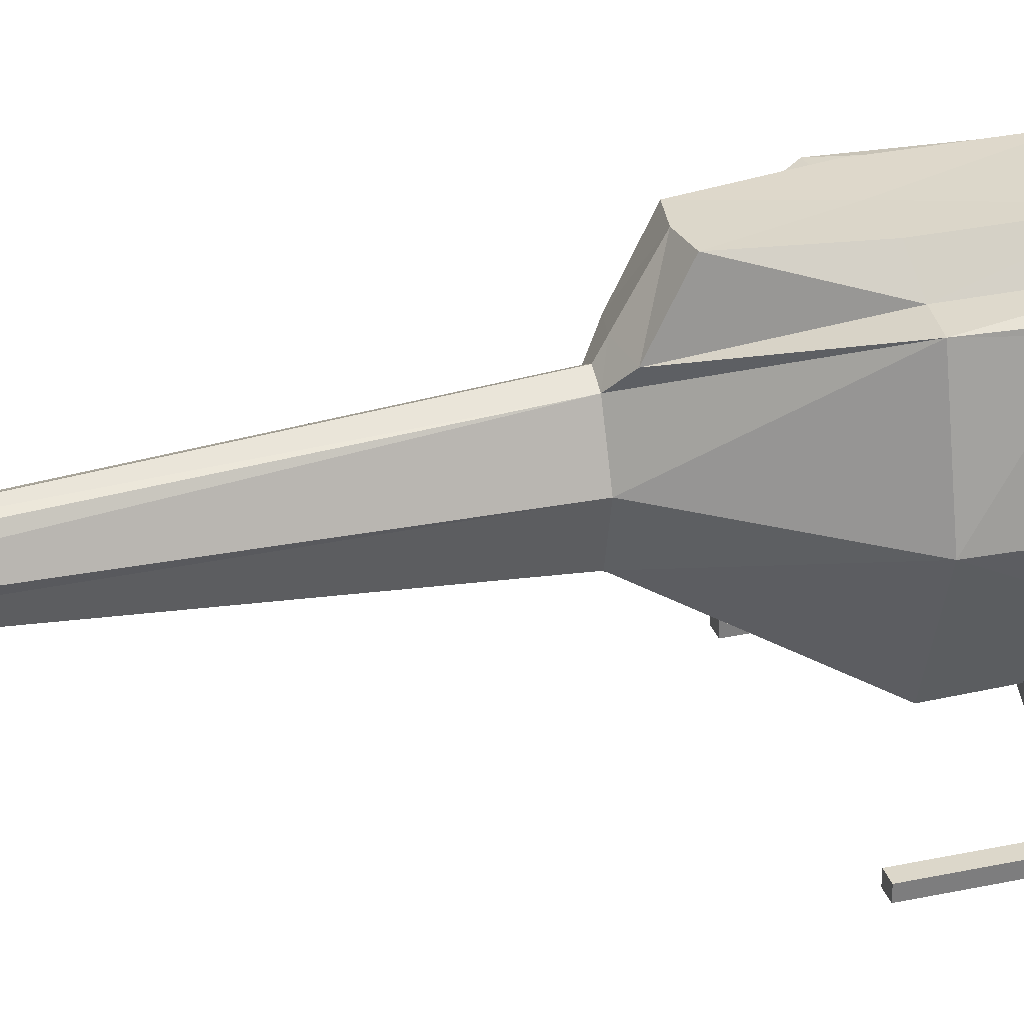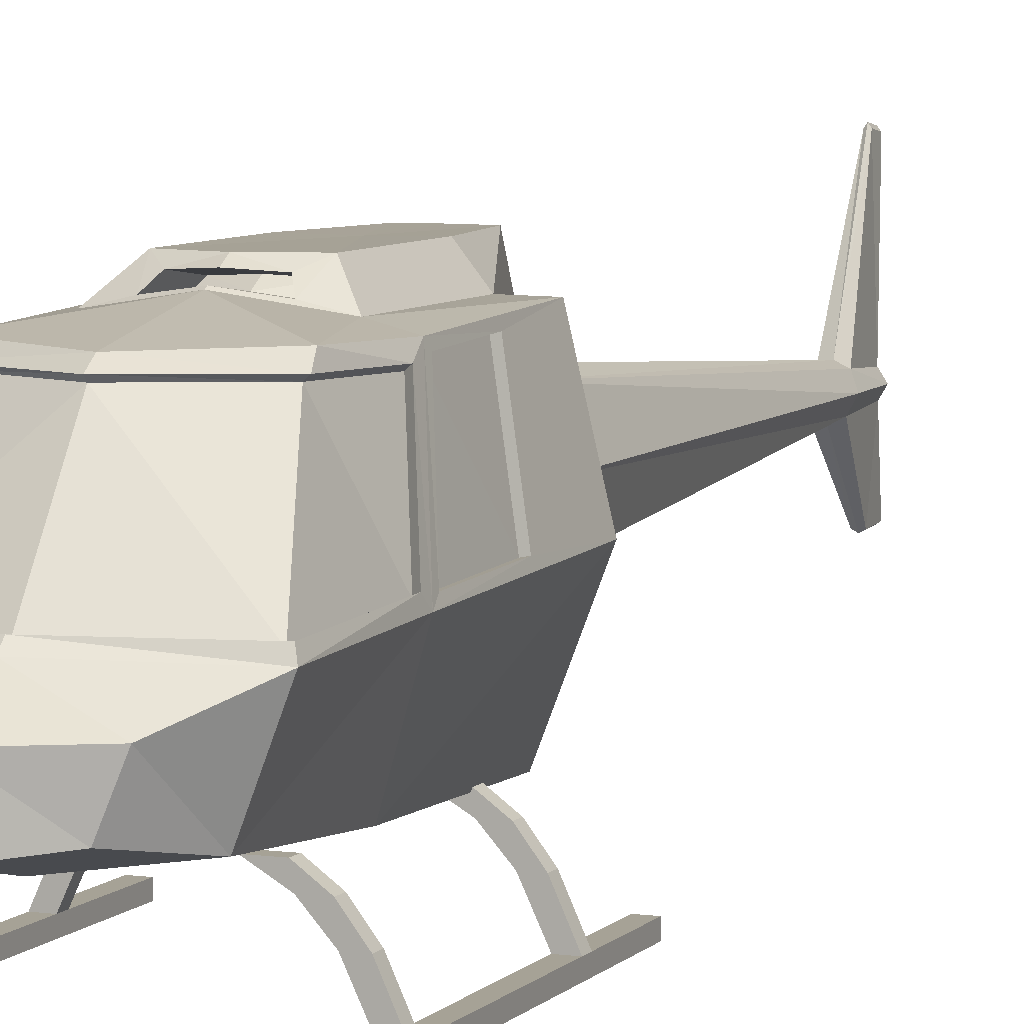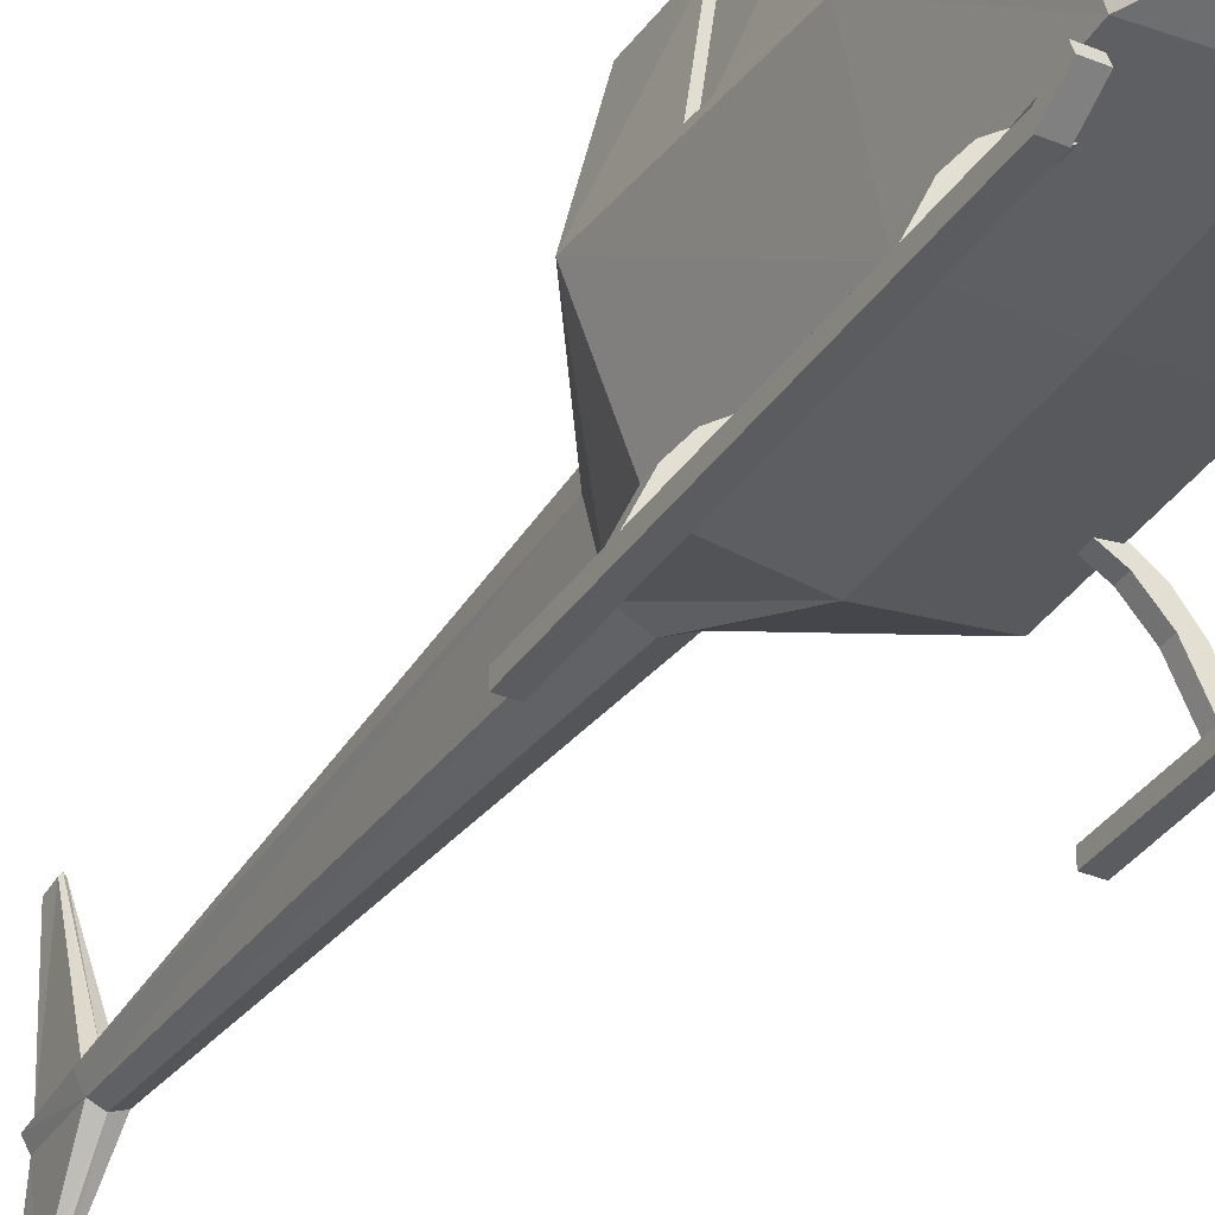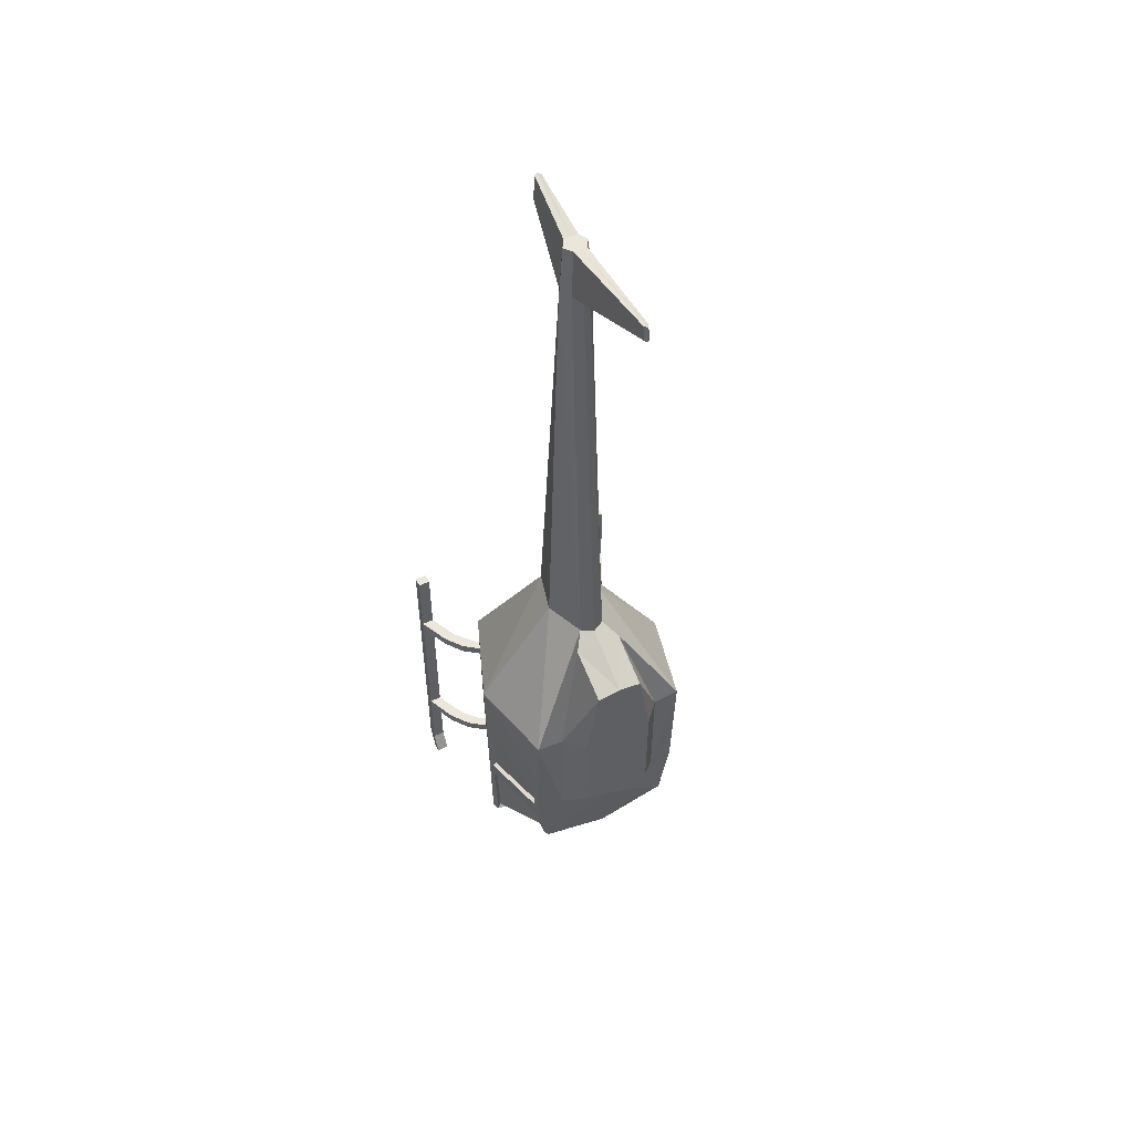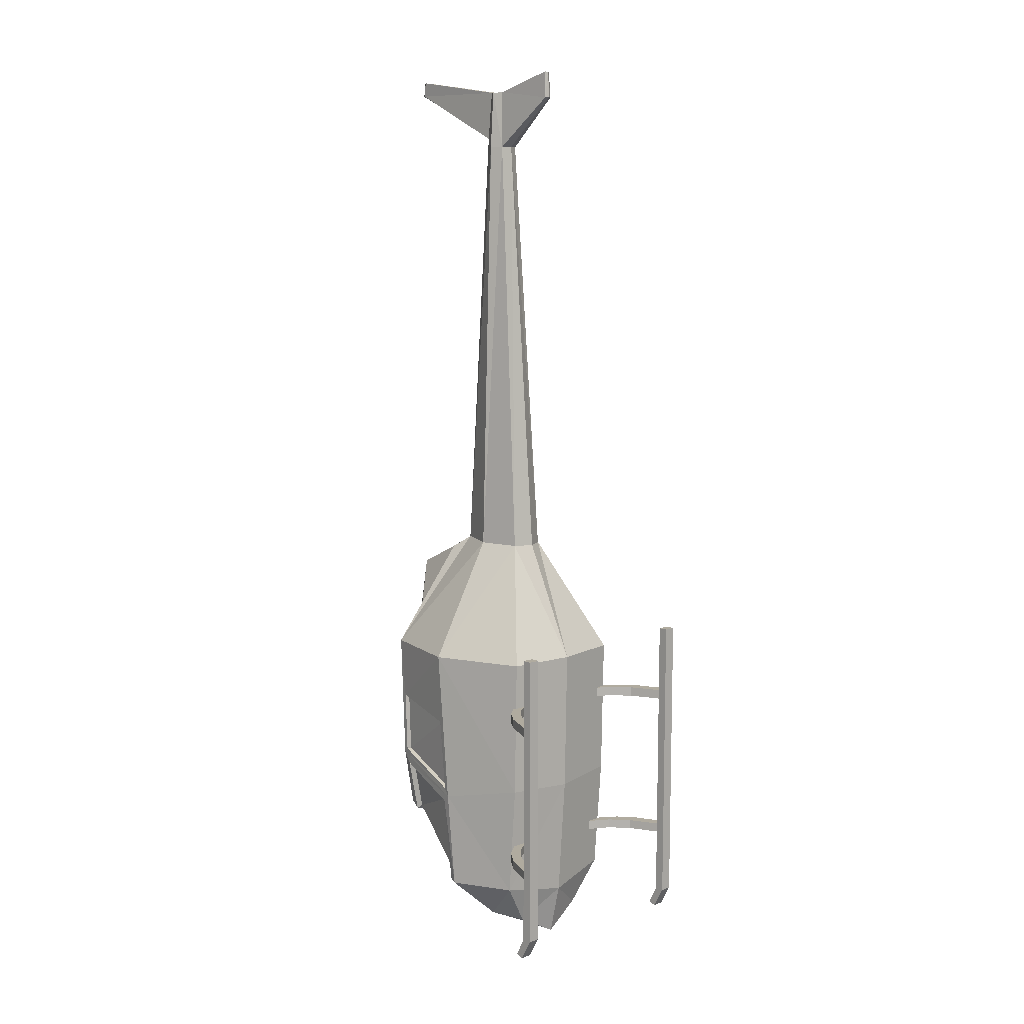
<metadata>
{"format":"obj","ext":"obj","renderer":"f3d","projection":"perspective","resolution":1024,"background":"white","views":[{"elev":30.7,"azim":72.7,"up":"+Y"},{"elev":6.3,"azim":-157.9,"up":"+Y"},{"elev":-34.4,"azim":150.9,"up":"+Y"},{"elev":52.8,"azim":153.4,"up":"+Z"},{"elev":9.7,"azim":-43.7,"up":"+Z"}]}
</metadata>
<code>
v -0.02445 0.07487 -0.04739
v -0.01876 -0.02442 -0.03479
v -0.0321 0.1087 -0.2881
v -0.07113 -0.07053 -0.428
v -0.02966 0.0177 -0.03479
v -0.09503 0.004062 -0.4273
v -0.05746 0.1034 -0.1606
v -0.07154 -0.08253 -0.1581
v -0.0126 0.0174 0.48
v -0.07404 0.08867 -0.3671
v -0.01282 0.05858 -0.03479
v -0.03816 0.1251 -0.1563
v -0.0259 0.1176 -0.278
v -0.02437 0.1251 -0.07241
v -0.007205 0.008496 0.4806
v -0.006709 0.02604 0.4806
v -0.01647 0.01739 0.4199
v -0.009086 0.02888 0.4295
v -0.01011 0.005556 0.4199
v -0.002452 0.1454 0.4975
v -0.002191 0.1477 0.4822
v -0.00325 -0.05572 0.5
v -0.004035 -0.05717 0.4721
v -0.07154 -0.07964 -0.3073
v -0.08653 0.08826 -0.3071
v -0.1002 0.009788 -0.332
v -0.07313 0.09806 -0.3599
v -0.09741 -0.004218 -0.4301
v -0.06943 0.08553 -0.3639
v -0.09043 0.00092 -0.4242
v -0.08192 0.08511 -0.3039
v -0.09556 0.006646 -0.3289
v -0.08668 0.09409 -0.2239
v -0.1036 0.01219 -0.2364
v -0.08679 0.09138 -0.2901
v -0.1006 0.008171 -0.3164
v -0.05604 -0.02624 -0.4719
v -0.042 -0.06185 -0.4744
v -0.08546 0.1028 -0.1581
v -0.1076 0.01012 -0.1581
v -0.08546 0.09715 -0.2946
v -0.1017 0.001805 -0.3249
v -0.08182 0.09315 -0.2237
v -0.09872 0.01125 -0.2362
v -0.08193 0.09044 -0.2899
v -0.09575 0.007233 -0.3163
v -0.05746 0.1028 -0.2863
v -0.03816 0.1245 -0.2648
v -0.0321 0.1043 -0.2512
v -0.0259 0.1132 -0.2411
v -0.1046 -0.1508 -0.4528
v -0.1046 -0.1408 -0.4528
v -0.1046 -0.1508 -0.1329
v -0.1046 -0.1408 -0.1329
v -0.1169 -0.1508 -0.4528
v -0.1169 -0.1408 -0.4528
v -0.1169 -0.1508 -0.1329
v -0.1169 -0.1408 -0.1329
v -0.1046 -0.1385 -0.4755
v -0.1046 -0.1308 -0.4723
v -0.1169 -0.1308 -0.4723
v -0.1169 -0.1385 -0.4755
v -0.1046 -0.1508 -0.2077
v -0.1046 -0.1508 -0.218
v -0.1046 -0.1508 -0.3721
v -0.1046 -0.1508 -0.382
v -0.1046 -0.1408 -0.382
v -0.1046 -0.1408 -0.3721
v -0.1046 -0.1408 -0.218
v -0.1046 -0.1408 -0.2077
v -0.1169 -0.1508 -0.382
v -0.1169 -0.1508 -0.3721
v -0.1169 -0.1508 -0.218
v -0.1169 -0.1508 -0.2077
v -0.1169 -0.1408 -0.2077
v -0.1169 -0.1408 -0.218
v -0.1169 -0.1408 -0.3721
v -0.1169 -0.1408 -0.382
v -0.0902 -0.1101 -0.382
v -0.0902 -0.1101 -0.3721
v -0.0902 -0.1101 -0.218
v -0.0902 -0.1101 -0.2077
v -0.103 -0.1101 -0.2077
v -0.103 -0.1101 -0.218
v -0.103 -0.1101 -0.3721
v -0.103 -0.1101 -0.382
v -0.07351 -0.09119 -0.382
v -0.07351 -0.09119 -0.3721
v -0.07351 -0.09119 -0.218
v -0.07351 -0.09119 -0.2077
v -0.08873 -0.09119 -0.2077
v -0.08873 -0.09119 -0.218
v -0.08873 -0.09119 -0.3721
v -0.08873 -0.09119 -0.382
v -0.05206 -0.07861 -0.382
v -0.05206 -0.07861 -0.3721
v -0.05206 -0.07861 -0.218
v -0.05206 -0.07861 -0.2077
v -0.07157 -0.07861 -0.2077
v -0.07157 -0.07861 -0.218
v -0.07157 -0.07861 -0.3721
v -0.07157 -0.07861 -0.382
v 0.02445 0.07487 -0.04739
v 0.01876 -0.02442 -0.03479
v 0.0321 0.1087 -0.2881
v 0.07113 -0.07053 -0.428
v 0 -0.03385 -0.03479
v 0 0.1133 -0.2952
v 0 -0.07996 -0.4418
v 0 0.07851 -0.04201
v 0.02966 0.0177 -0.03479
v 0.09503 0.004062 -0.4273
v 0 0.001352 0.4199
v 0 0.004956 -0.454
v 0.05746 0.1034 -0.1606
v 0.07154 -0.08253 -0.1581
v 0 -0.09197 -0.1581
v 0.0126 0.0174 0.48
v 0.07404 0.08867 -0.3671
v 0 0.06574 -0.03479
v 0.01282 0.05858 -0.03479
v 0 0.08837 -0.3947
v 0 0.1245 -0.1538
v 0 0.1193 -0.2849
v 0 0.1251 -0.06838
v 0.03816 0.1251 -0.1563
v 0.0259 0.1176 -0.278
v 0.02437 0.1251 -0.07241
v 0.007205 0.008496 0.4806
v 0 0.02604 0.4806
v 0.006709 0.02604 0.4806
v 0 0.008496 0.4806
v 0 0.0174 0.48
v 0.01647 0.01739 0.4199
v 0.009086 0.02888 0.4295
v 0.01011 0.005556 0.4199
v 0 0.03296 0.4295
v 0 0.1485 0.4975
v 0.002452 0.1454 0.4975
v 0.002191 0.1477 0.4822
v 0 0.1508 0.4822
v 0 -0.05921 0.4721
v 0 -0.05777 0.5
v 0.00325 -0.05572 0.5
v 0.004035 -0.05717 0.4721
v 0.07154 -0.07964 -0.3073
v 0 -0.08914 -0.3115
v 0.08653 0.08826 -0.3071
v 0.1002 0.009788 -0.332
v 0.07313 0.09806 -0.3599
v 0 0.0954 -0.3847
v 0.09741 -0.004218 -0.4301
v 0 -0.001648 -0.4608
v 0.06943 0.08553 -0.3639
v 0.09043 0.00092 -0.4242
v 0 0.08523 -0.3916
v 0 0.001814 -0.4509
v 0.08192 0.08511 -0.3039
v 0.09556 0.006646 -0.3289
v 0.08668 0.09409 -0.2239
v 0.1036 0.01219 -0.2364
v 0.08679 0.09138 -0.2901
v 0.1006 0.008171 -0.3164
v 0.05604 -0.02624 -0.4719
v 0.042 -0.06185 -0.4744
v 0 -0.06697 -0.4982
v 0 -0.02677 -0.5
v 0.08546 0.1028 -0.1581
v 0.1076 0.01012 -0.1581
v 0.08546 0.09715 -0.2946
v 0.1017 0.001805 -0.3249
v 0.08182 0.09315 -0.2237
v 0.09872 0.01125 -0.2362
v 0.08193 0.09044 -0.2899
v 0.09575 0.007233 -0.3163
v 0.05746 0.1028 -0.2863
v 0 0.1119 -0.2975
v 0.03816 0.1245 -0.2648
v 0 0.1245 -0.276
v 0 0.1149 -0.248
v 0 0.1089 -0.2583
v 0.0321 0.1043 -0.2512
v 0.0259 0.1132 -0.2411
v 0.1046 -0.1508 -0.4528
v 0.1046 -0.1408 -0.4528
v 0.1046 -0.1508 -0.1329
v 0.1046 -0.1408 -0.1329
v 0.1169 -0.1508 -0.4528
v 0.1169 -0.1408 -0.4528
v 0.1169 -0.1508 -0.1329
v 0.1169 -0.1408 -0.1329
v 0.1046 -0.1385 -0.4755
v 0.1046 -0.1308 -0.4723
v 0.1169 -0.1308 -0.4723
v 0.1169 -0.1385 -0.4755
v 0.1046 -0.1508 -0.2077
v 0.1046 -0.1508 -0.218
v 0.1046 -0.1508 -0.3721
v 0.1046 -0.1508 -0.382
v 0.1046 -0.1408 -0.382
v 0.1046 -0.1408 -0.3721
v 0.1046 -0.1408 -0.218
v 0.1046 -0.1408 -0.2077
v 0.1169 -0.1508 -0.382
v 0.1169 -0.1508 -0.3721
v 0.1169 -0.1508 -0.218
v 0.1169 -0.1508 -0.2077
v 0.1169 -0.1408 -0.2077
v 0.1169 -0.1408 -0.218
v 0.1169 -0.1408 -0.3721
v 0.1169 -0.1408 -0.382
v 0.0902 -0.1101 -0.382
v 0.0902 -0.1101 -0.3721
v 0.0902 -0.1101 -0.218
v 0.0902 -0.1101 -0.2077
v 0.103 -0.1101 -0.2077
v 0.103 -0.1101 -0.218
v 0.103 -0.1101 -0.3721
v 0.103 -0.1101 -0.382
v 0.07351 -0.09119 -0.382
v 0.07351 -0.09119 -0.3721
v 0.07351 -0.09119 -0.218
v 0.07351 -0.09119 -0.2077
v 0.08873 -0.09119 -0.2077
v 0.08873 -0.09119 -0.218
v 0.08873 -0.09119 -0.3721
v 0.08873 -0.09119 -0.382
v 0.05206 -0.07861 -0.382
v 0.05206 -0.07861 -0.3721
v 0.05206 -0.07861 -0.218
v 0.05206 -0.07861 -0.2077
v 0.07157 -0.07861 -0.2077
v 0.07157 -0.07861 -0.218
v 0.07157 -0.07861 -0.3721
v 0.07157 -0.07861 -0.382
f 117 24 147
f 15 23 22
f 26 30 6
f 1 125 14
f 153 37 28
f 18 9 16
f 40 24 8
f 2 40 8
f 7 14 12
f 5 39 40
f 2 117 107
f 47 39 7
f 110 11 120
f 177 27 47
f 1 39 11
f 123 48 12
f 14 123 12
f 13 49 3
f 7 48 47
f 133 16 9
f 133 15 132
f 137 21 141
f 19 9 17
f 5 19 17
f 11 137 120
f 11 17 18
f 2 113 19
f 21 138 141
f 16 21 18
f 130 20 16
f 23 143 22
f 113 23 19
f 132 22 143
f 25 29 31
f 41 47 27
f 147 4 109
f 42 4 24
f 25 27 10
f 10 151 122
f 114 28 6
f 26 28 42
f 25 42 41
f 30 156 157
f 32 29 30
f 122 29 10
f 26 31 32
f 114 30 157
f 36 44 46
f 38 167 166
f 109 38 166
f 4 37 38
f 33 40 39
f 33 41 35
f 34 42 40
f 36 41 42
f 44 45 46
f 33 44 34
f 36 45 35
f 33 45 43
f 3 177 47
f 13 179 124
f 3 48 13
f 181 50 180
f 3 181 108
f 13 180 50
f 63 54 53
f 54 57 53
f 78 55 71
f 52 61 56
f 71 51 66
f 67 56 78
f 61 59 62
f 56 62 55
f 52 59 60
f 55 59 51
f 54 75 58
f 69 84 81
f 69 77 76
f 67 86 79
f 57 63 53
f 74 64 63
f 73 65 64
f 72 66 65
f 57 75 74
f 74 76 73
f 76 72 73
f 77 71 72
f 52 66 51
f 67 65 66
f 68 64 65
f 64 70 63
f 81 92 89
f 79 94 87
f 77 86 78
f 75 84 76
f 68 85 77
f 69 82 70
f 70 83 75
f 67 80 68
f 91 100 92
f 90 99 91
f 85 94 86
f 81 90 82
f 80 93 85
f 82 91 83
f 84 91 92
f 79 88 80
f 98 100 99
f 96 102 101
f 87 96 88
f 87 102 95
f 89 100 97
f 93 102 94
f 89 98 90
f 88 101 93
f 117 146 116
f 129 145 136
f 155 149 112
f 103 125 110
f 164 153 152
f 135 118 134
f 146 169 116
f 104 169 111
f 115 128 103
f 111 168 121
f 117 104 107
f 168 176 115
f 110 121 103
f 150 177 176
f 103 168 115
f 178 123 126
f 128 123 125
f 182 127 105
f 178 115 176
f 133 131 130
f 129 133 132
f 137 140 135
f 118 136 134
f 111 136 104
f 137 121 120
f 121 134 111
f 104 113 107
f 138 140 141
f 140 131 135
f 139 130 131
f 145 143 142
f 145 113 136
f 132 144 129
f 148 154 119
f 170 150 176
f 147 106 146
f 106 171 146
f 150 148 119
f 151 119 122
f 152 114 112
f 149 152 112
f 148 171 149
f 155 156 154
f 159 154 158
f 154 122 119
f 149 158 148
f 114 155 112
f 163 173 161
f 165 167 164
f 109 165 106
f 106 164 152
f 160 169 161
f 170 160 162
f 161 171 163
f 163 170 162
f 173 174 172
f 173 160 161
f 174 163 162
f 160 174 162
f 105 177 108
f 179 127 124
f 178 105 127
f 181 183 182
f 181 105 108
f 127 180 124
f 196 187 203
f 190 187 186
f 188 211 204
f 194 185 189
f 184 204 199
f 189 200 211
f 192 194 195
f 195 189 188
f 185 192 184
f 192 188 184
f 208 187 191
f 202 217 209
f 210 202 209
f 200 219 211
f 196 190 186
f 197 207 196
f 198 206 197
f 199 205 198
f 190 208 191
f 207 209 208
f 205 209 206
f 204 210 205
f 199 185 184
f 198 200 199
f 197 201 198
f 197 203 202
f 214 225 217
f 212 227 219
f 219 210 211
f 217 208 209
f 218 201 210
f 215 202 203
f 216 203 208
f 213 200 201
f 233 224 225
f 232 223 224
f 227 218 219
f 223 214 215
f 226 213 218
f 224 215 216
f 217 224 216
f 221 212 213
f 233 231 232
f 235 229 234
f 229 220 221
f 220 235 227
f 222 233 225
f 235 226 227
f 231 222 223
f 234 221 226
f 117 8 24
f 15 19 23
f 26 32 30
f 1 110 125
f 153 167 37
f 18 17 9
f 40 42 24
f 2 5 40
f 7 1 14
f 5 11 39
f 2 8 117
f 47 41 39
f 110 1 11
f 177 151 27
f 1 7 39
f 123 179 48
f 14 125 123
f 13 50 49
f 7 12 48
f 133 130 16
f 133 9 15
f 137 18 21
f 19 15 9
f 5 2 19
f 11 18 137
f 11 5 17
f 2 107 113
f 21 20 138
f 16 20 21
f 130 138 20
f 23 142 143
f 113 142 23
f 132 15 22
f 25 10 29
f 147 24 4
f 42 28 4
f 25 41 27
f 10 27 151
f 114 153 28
f 26 6 28
f 25 26 42
f 30 29 156
f 32 31 29
f 122 156 29
f 26 25 31
f 114 6 30
f 36 34 44
f 38 37 167
f 109 4 38
f 4 28 37
f 33 34 40
f 33 39 41
f 34 36 42
f 36 35 41
f 44 43 45
f 33 43 44
f 36 46 45
f 33 35 45
f 3 108 177
f 13 48 179
f 3 47 48
f 181 49 50
f 3 49 181
f 13 124 180
f 63 70 54
f 54 58 57
f 78 56 55
f 52 60 61
f 71 55 51
f 67 52 56
f 61 60 59
f 56 61 62
f 52 51 59
f 55 62 59
f 54 70 75
f 69 76 84
f 69 68 77
f 67 78 86
f 57 74 63
f 74 73 64
f 73 72 65
f 72 71 66
f 57 58 75
f 74 75 76
f 76 77 72
f 77 78 71
f 52 67 66
f 67 68 65
f 68 69 64
f 64 69 70
f 81 84 92
f 79 86 94
f 77 85 86
f 75 83 84
f 68 80 85
f 69 81 82
f 70 82 83
f 67 79 80
f 91 99 100
f 90 98 99
f 85 93 94
f 81 89 90
f 80 88 93
f 82 90 91
f 84 83 91
f 79 87 88
f 98 97 100
f 96 95 102
f 87 95 96
f 87 94 102
f 89 92 100
f 93 101 102
f 89 97 98
f 88 96 101
f 117 147 146
f 129 144 145
f 155 159 149
f 103 128 125
f 164 167 153
f 135 131 118
f 146 171 169
f 104 116 169
f 115 126 128
f 111 169 168
f 117 116 104
f 168 170 176
f 110 120 121
f 150 151 177
f 103 121 168
f 178 179 123
f 128 126 123
f 182 183 127
f 178 126 115
f 133 118 131
f 129 118 133
f 137 141 140
f 118 129 136
f 111 134 136
f 137 135 121
f 121 135 134
f 104 136 113
f 138 139 140
f 140 139 131
f 139 138 130
f 145 144 143
f 145 142 113
f 132 143 144
f 148 158 154
f 147 109 106
f 106 152 171
f 150 170 148
f 151 150 119
f 152 153 114
f 149 171 152
f 148 170 171
f 155 157 156
f 159 155 154
f 154 156 122
f 149 159 158
f 114 157 155
f 163 175 173
f 165 166 167
f 109 166 165
f 106 165 164
f 160 168 169
f 170 168 160
f 161 169 171
f 163 171 170
f 173 175 174
f 173 172 160
f 174 175 163
f 160 172 174
f 105 176 177
f 179 178 127
f 178 176 105
f 181 180 183
f 181 182 105
f 127 183 180
f 196 186 187
f 190 191 187
f 188 189 211
f 194 193 185
f 184 188 204
f 189 185 200
f 192 193 194
f 195 194 189
f 185 193 192
f 192 195 188
f 208 203 187
f 202 214 217
f 210 201 202
f 200 212 219
f 196 207 190
f 197 206 207
f 198 205 206
f 199 204 205
f 190 207 208
f 207 206 209
f 205 210 209
f 204 211 210
f 199 200 185
f 198 201 200
f 197 202 201
f 197 196 203
f 214 222 225
f 212 220 227
f 219 218 210
f 217 216 208
f 218 213 201
f 215 214 202
f 216 215 203
f 213 212 200
f 233 232 224
f 232 231 223
f 227 226 218
f 223 222 214
f 226 221 213
f 224 223 215
f 217 225 224
f 221 220 212
f 233 230 231
f 235 228 229
f 229 228 220
f 220 228 235
f 222 230 233
f 235 234 226
f 231 230 222
f 234 229 221

</code>
